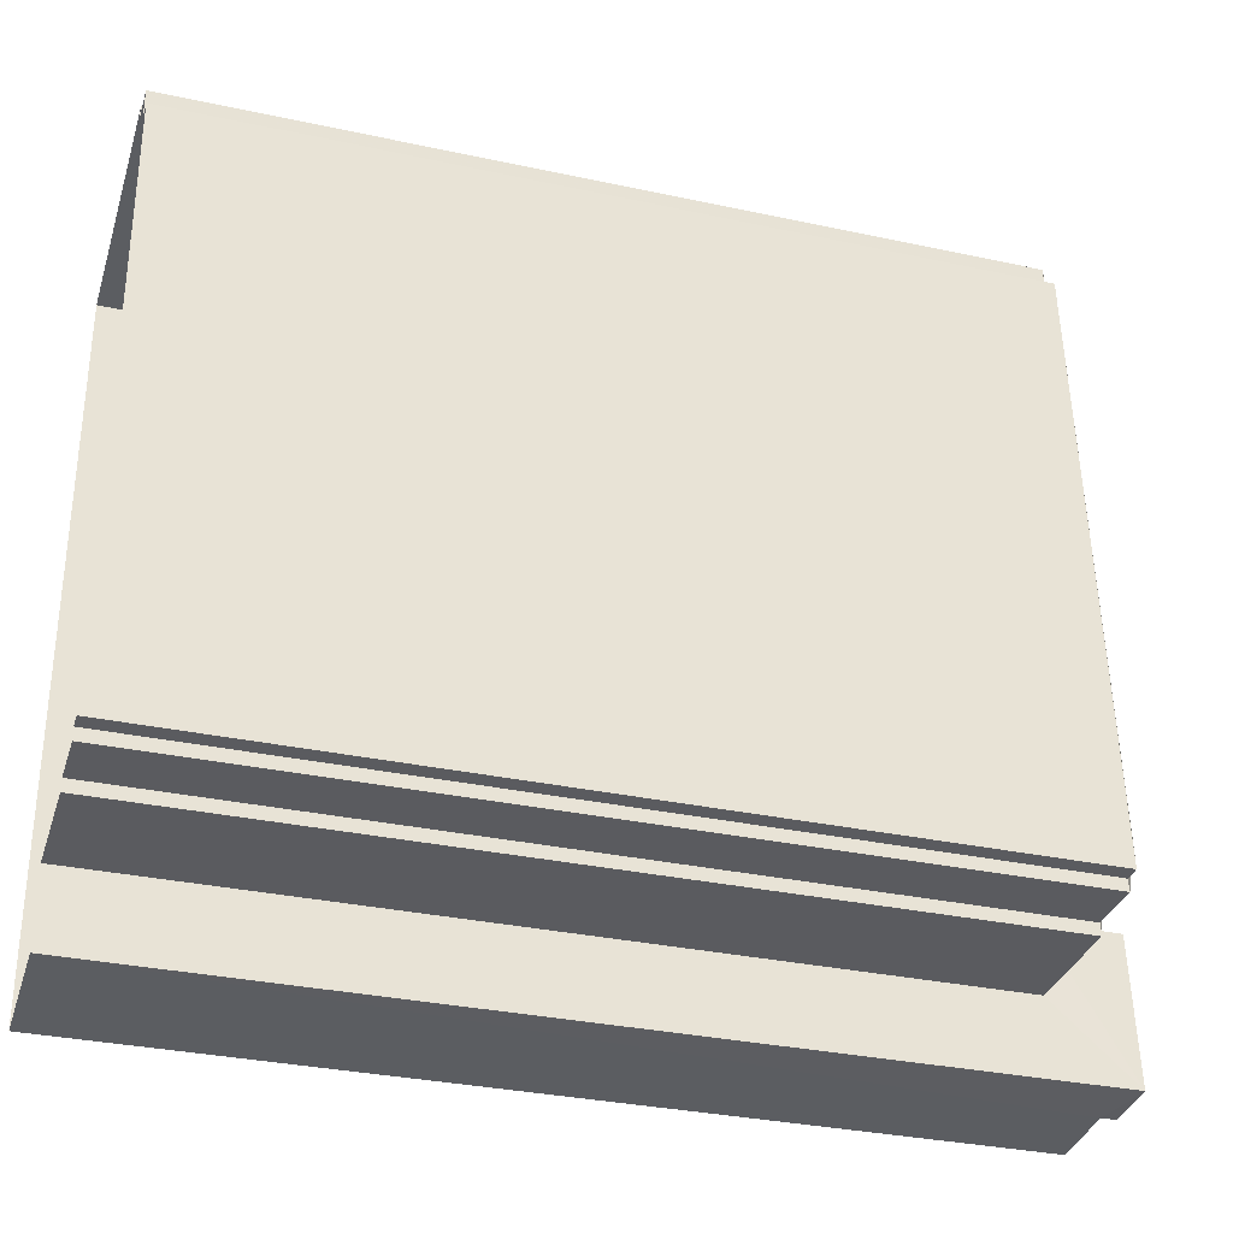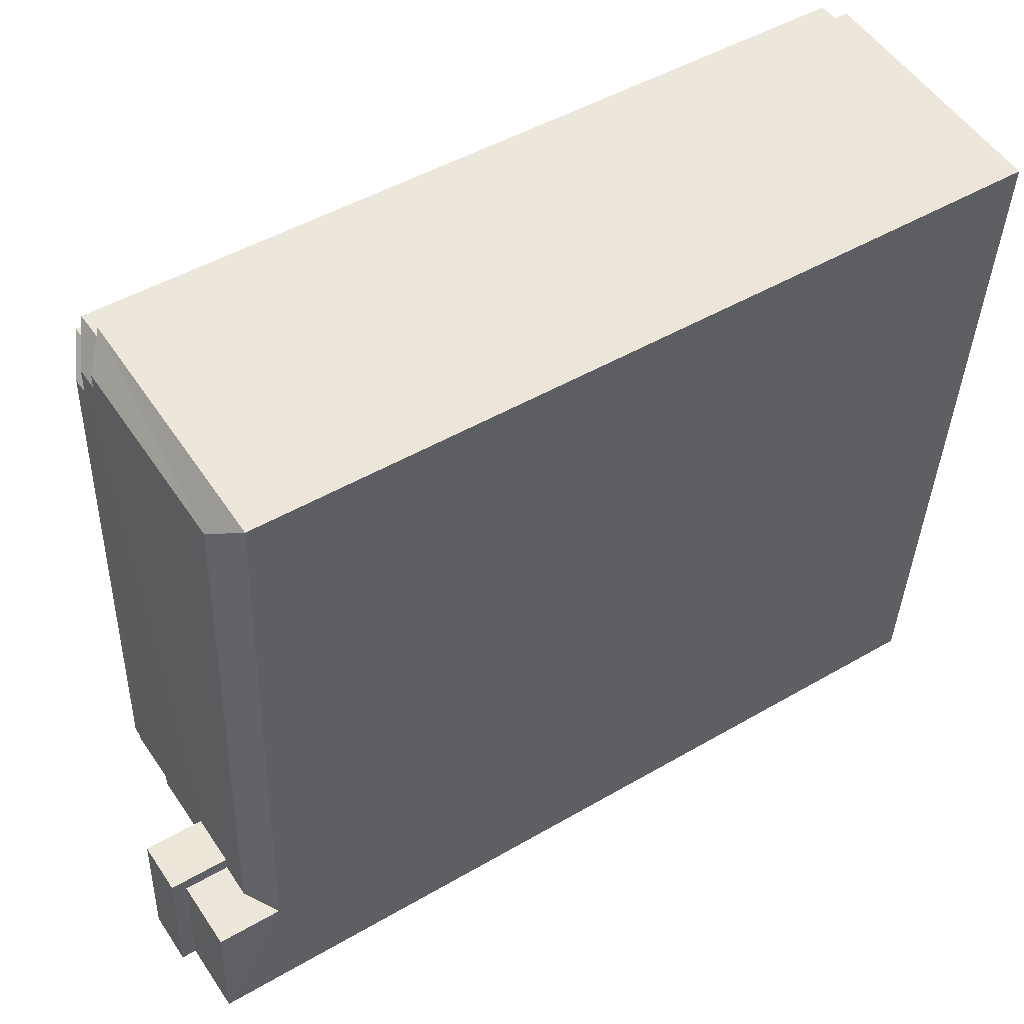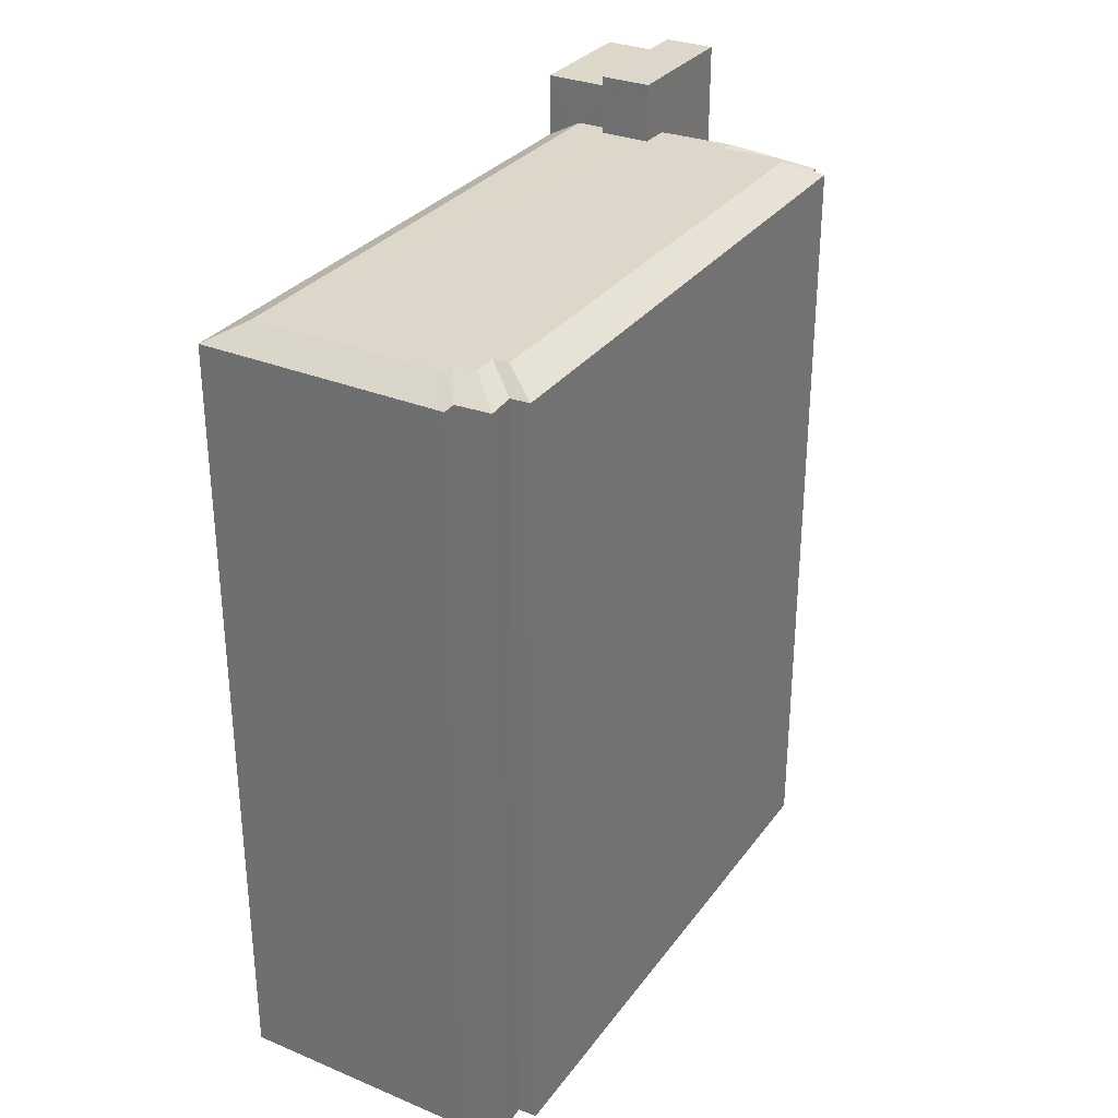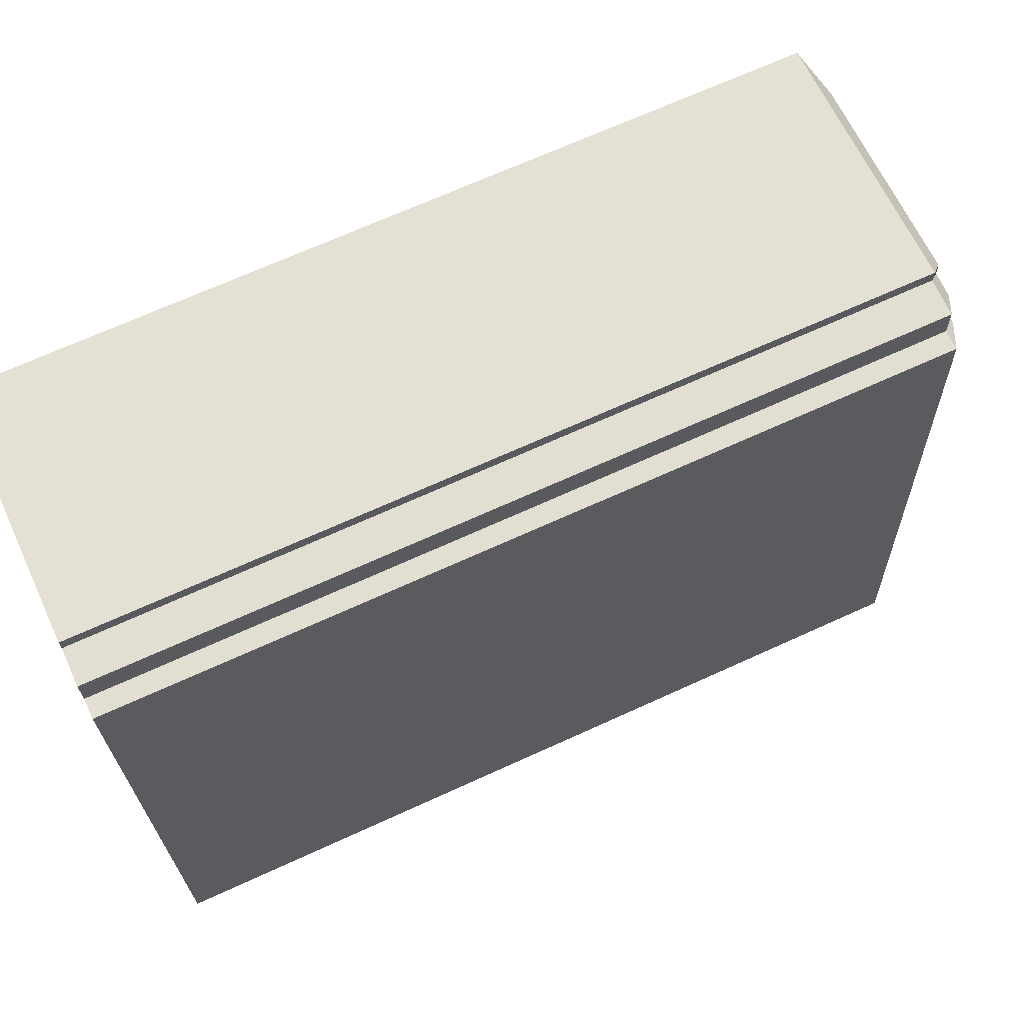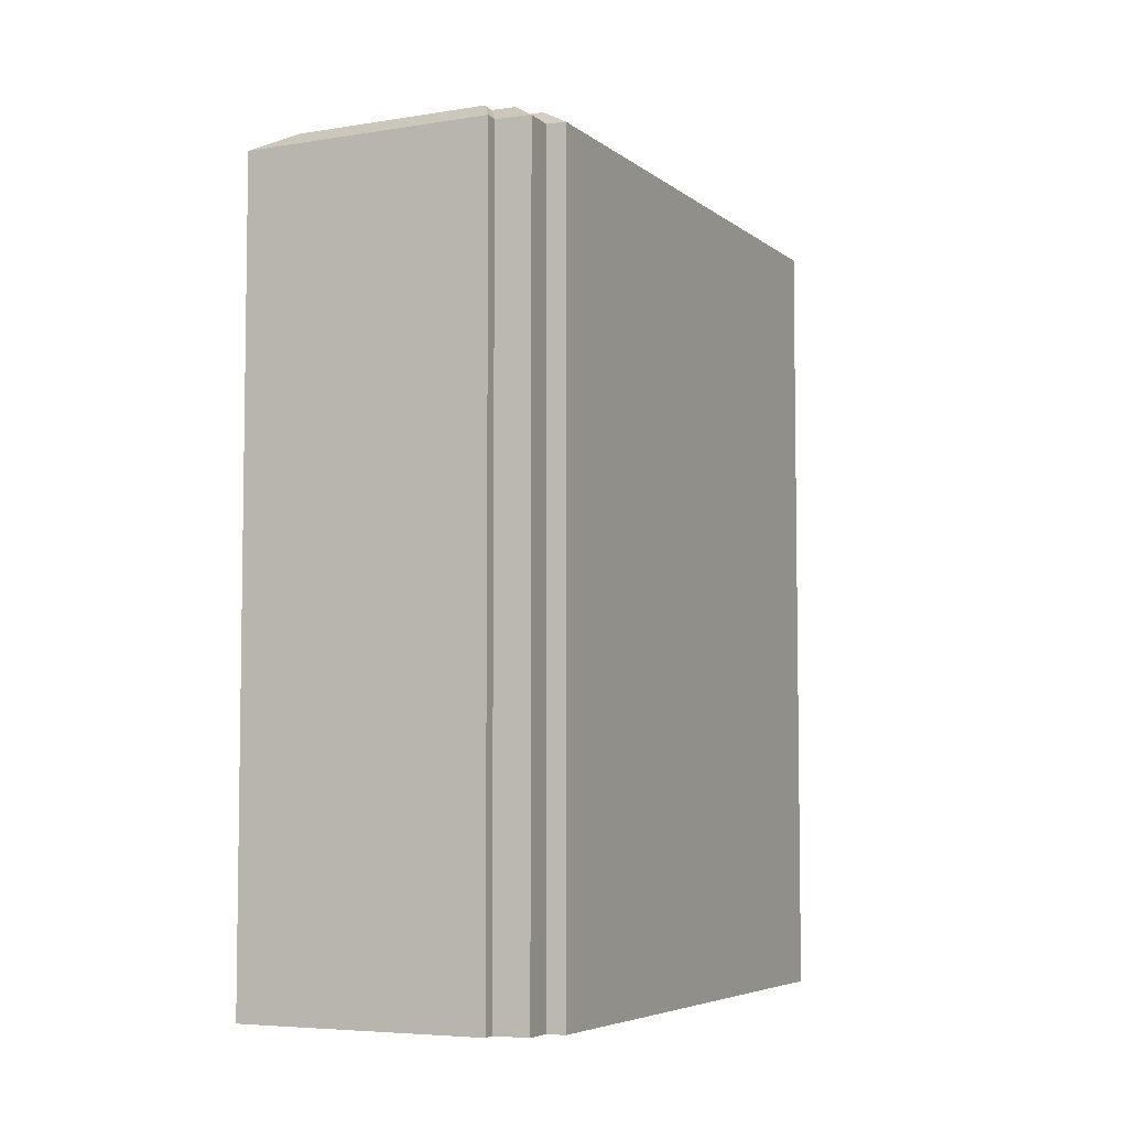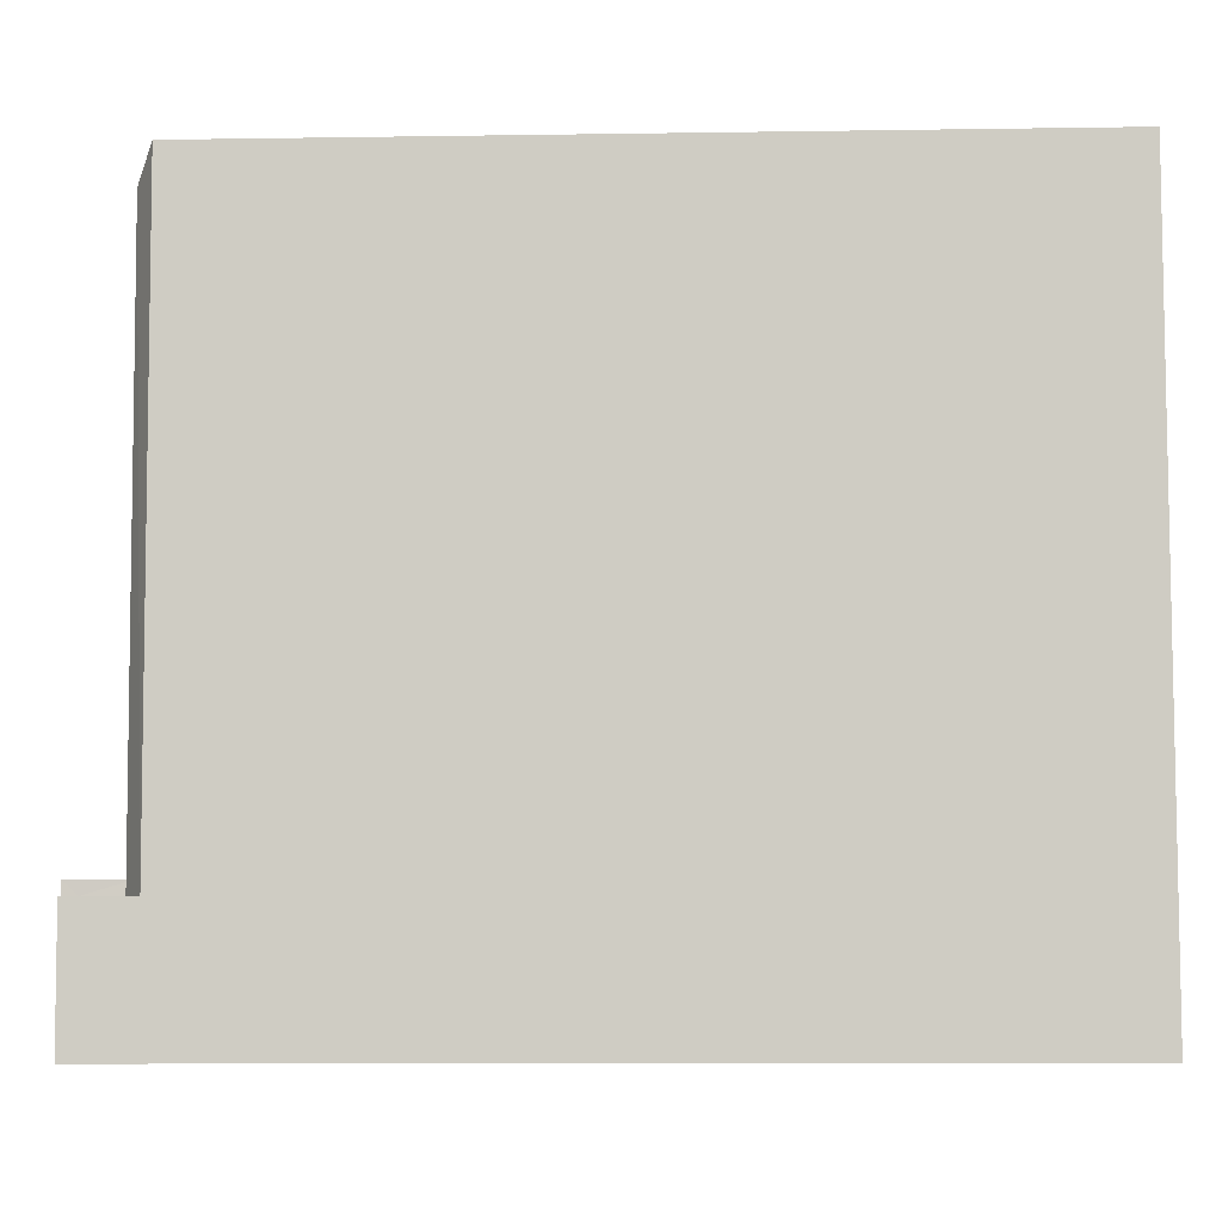
<metadata>
{"format":"obj","ext":"obj","renderer":"f3d","projection":"perspective","resolution":1024,"background":"white","views":[{"elev":-32.3,"azim":-106.8,"up":"+Y"},{"elev":48.2,"azim":56.9,"up":"+Y"},{"elev":30.8,"azim":-153.3,"up":"+Z"},{"elev":68.7,"azim":-114.6,"up":"+Y"},{"elev":-5.6,"azim":-157.4,"up":"+Z"},{"elev":-9.8,"azim":92.2,"up":"+Y"}]}
</metadata>
<code>
v -3.718e+05 -1.049e+05 27.99
v -3.718e+05 -1.049e+05 27.99
v -3.718e+05 -1.049e+05 27.99
v -3.718e+05 -1.049e+05 27.99
v -3.718e+05 -1.049e+05 27.99
v -3.718e+05 -1.049e+05 27.99
v -3.718e+05 -1.049e+05 27.99
v -3.718e+05 -1.049e+05 27.99
v -3.718e+05 -1.049e+05 27.99
v -3.718e+05 -1.049e+05 27.99
v -3.718e+05 -1.049e+05 27.99
v -3.718e+05 -1.049e+05 27.99
v -3.718e+05 -1.049e+05 27.99
v -3.718e+05 -1.049e+05 27.99
v -3.718e+05 -1.049e+05 57.63
v -3.718e+05 -1.049e+05 56.93
v -3.718e+05 -1.049e+05 57.63
v -3.718e+05 -1.049e+05 56.93
v -3.718e+05 -1.049e+05 57.63
v -3.718e+05 -1.049e+05 56.93
v -3.718e+05 -1.049e+05 57.63
v -3.718e+05 -1.049e+05 56.93
v -3.718e+05 -1.049e+05 56.93
v -3.718e+05 -1.049e+05 57.63
v -3.718e+05 -1.049e+05 57.63
v -3.718e+05 -1.049e+05 56.93
v -3.718e+05 -1.049e+05 57.63
v -3.718e+05 -1.049e+05 56.93
v -3.718e+05 -1.049e+05 57.63
v -3.718e+05 -1.049e+05 56.93
v -3.718e+05 -1.049e+05 59.8
v -3.718e+05 -1.049e+05 59.8
v -3.718e+05 -1.049e+05 59.8
v -3.718e+05 -1.049e+05 59.8
v -3.718e+05 -1.049e+05 56.93
v -3.718e+05 -1.049e+05 57.63
v -3.718e+05 -1.049e+05 56.93
v -3.718e+05 -1.049e+05 57.63
v -3.718e+05 -1.049e+05 57.63
v -3.718e+05 -1.049e+05 56.93
v -3.718e+05 -1.049e+05 56.93
v -3.718e+05 -1.049e+05 57.63
v -3.718e+05 -1.049e+05 56.93
v -3.718e+05 -1.049e+05 57.63
v -3.718e+05 -1.049e+05 59.27
v -3.718e+05 -1.049e+05 59.27
v -3.718e+05 -1.049e+05 59.27
v -3.718e+05 -1.049e+05 59.27
v -3.718e+05 -1.049e+05 57.63
v -3.718e+05 -1.049e+05 57.63
v -3.718e+05 -1.049e+05 57.63
f 1 2 3
f 3 4 1
f 5 6 2
f 7 8 5
f 9 10 11
f 12 11 13
f 14 13 1
f 7 11 10
f 1 7 2
f 2 7 5
f 13 11 7
f 13 7 1
f 15 16 17
f 15 18 16
f 19 20 21
f 19 22 20
f 23 18 15
f 24 23 15
f 25 22 19
f 25 26 22
f 27 28 29
f 27 30 28
f 31 32 33
f 34 31 33
f 16 35 36
f 17 16 36
f 37 26 25
f 38 37 25
f 39 40 41
f 39 42 40
f 43 39 41
f 43 44 39
f 28 23 24
f 29 28 24
f 20 30 27
f 21 20 27
f 36 40 42
f 36 35 40
f 45 46 47
f 45 48 46
f 42 39 44
f 38 25 49
f 50 38 49
f 42 17 36
f 25 19 21
f 51 42 44
f 15 17 24
f 25 51 49
f 29 21 27
f 17 29 24
f 51 17 42
f 21 29 25
f 51 25 29
f 51 29 17
f 3 48 4
f 4 48 34
f 3 46 48
f 34 48 31
f 23 7 10
f 23 28 7
f 23 10 9
f 18 23 9
f 22 6 5
f 20 22 5
f 26 2 6
f 22 26 6
f 41 13 14
f 41 40 13
f 51 33 32
f 49 51 32
f 50 49 45
f 49 32 45
f 45 31 48
f 45 32 31
f 20 5 8
f 30 20 8
f 30 8 7
f 28 30 7
f 16 9 11
f 16 18 9
f 35 11 12
f 35 16 11
f 43 41 14
f 1 43 14
f 35 12 13
f 40 35 13
f 2 37 3
f 3 37 46
f 2 26 37
f 46 37 47
f 47 38 45
f 45 38 50
f 37 38 47
f 1 4 43
f 4 34 43
f 44 33 51
f 44 34 33
f 43 34 44

</code>
